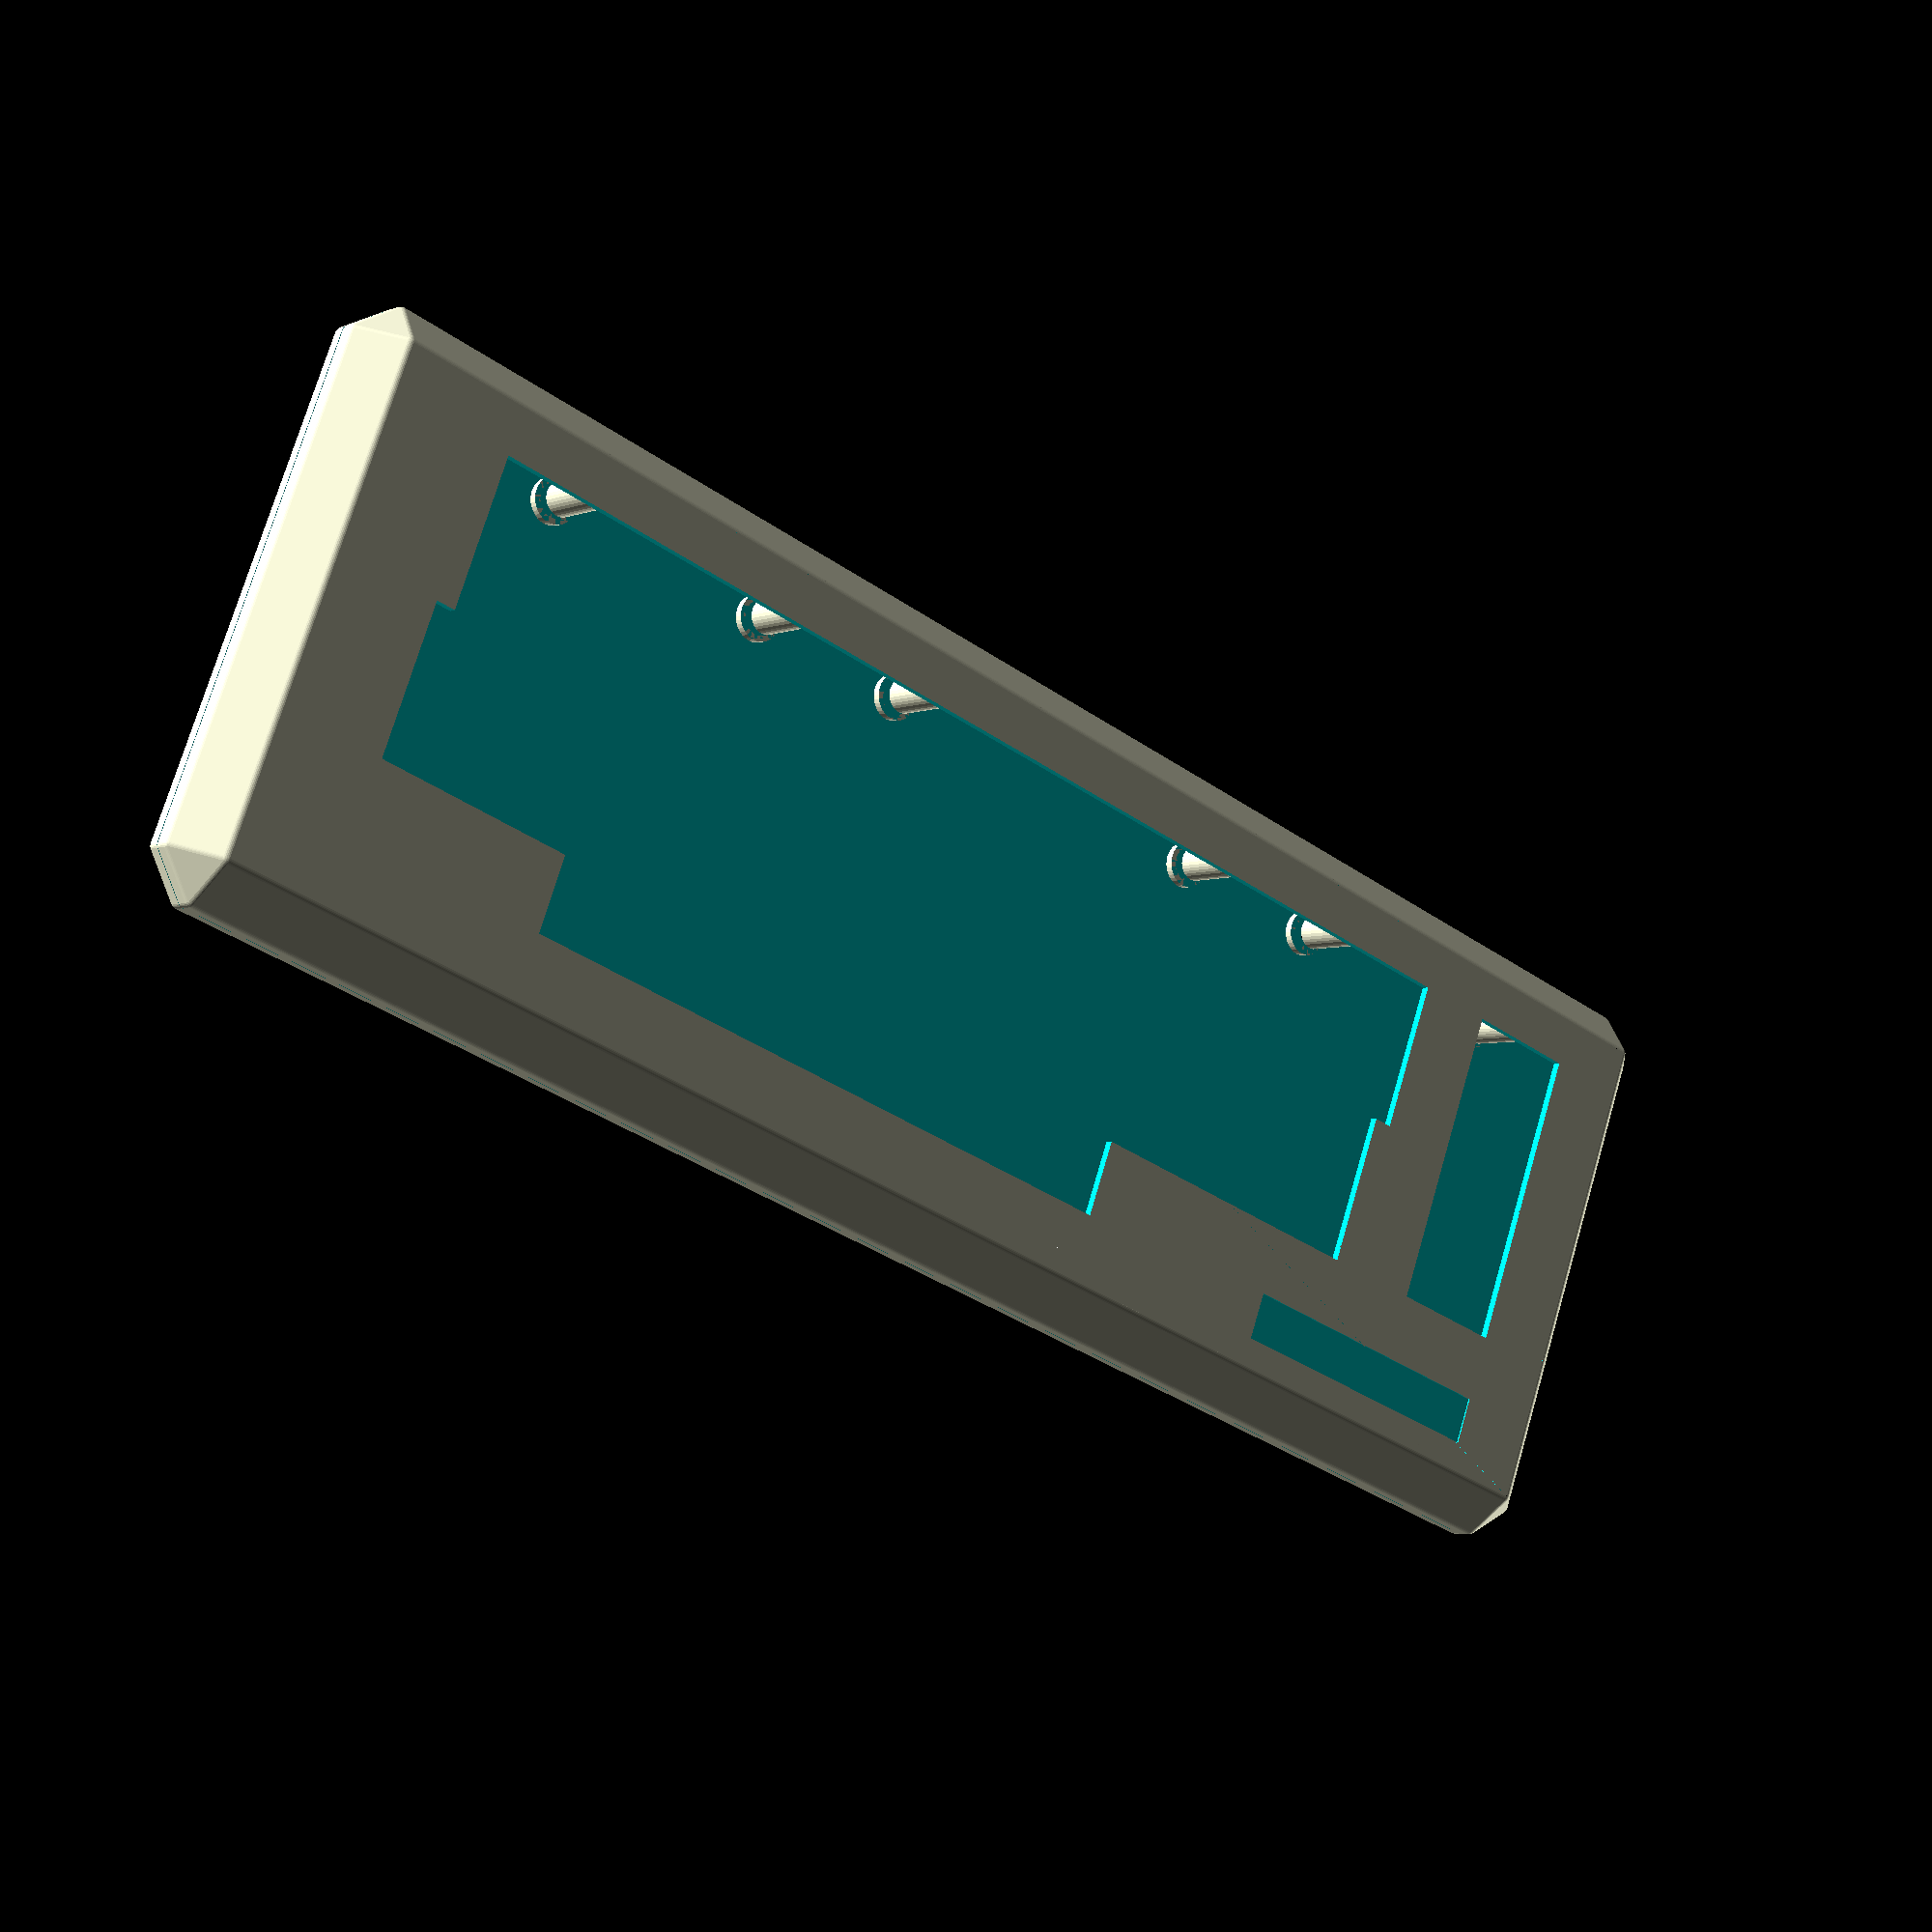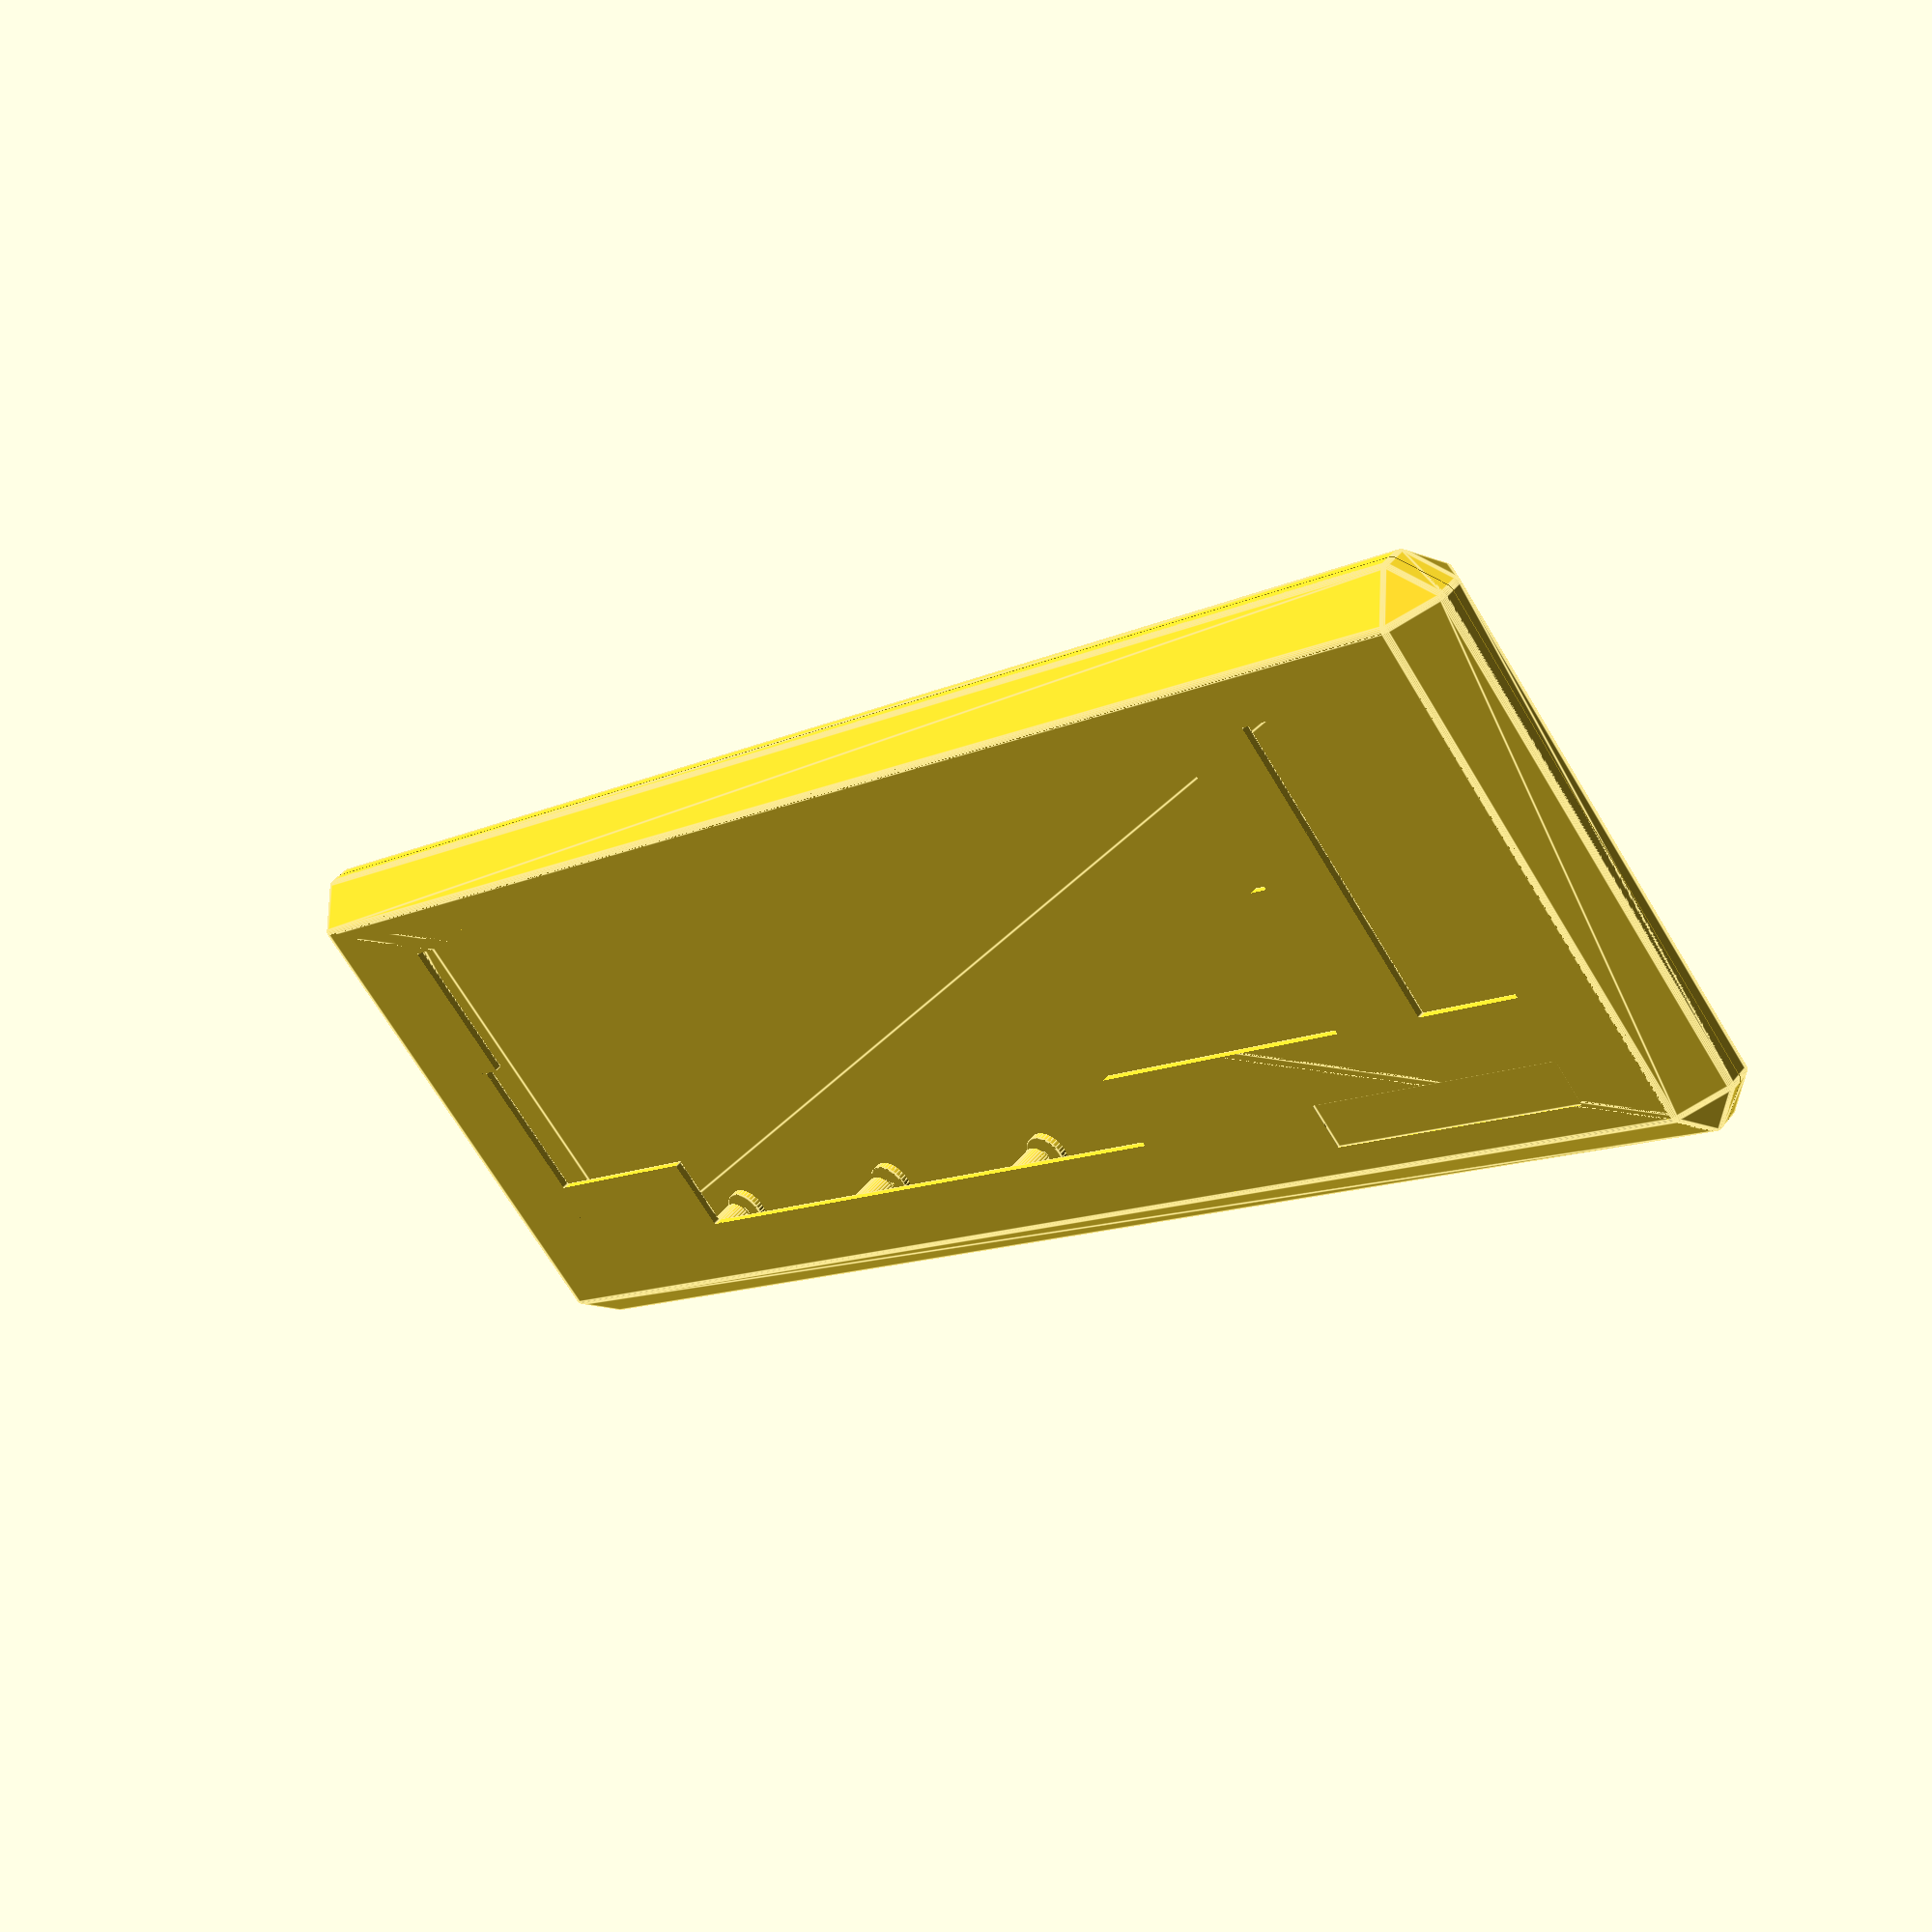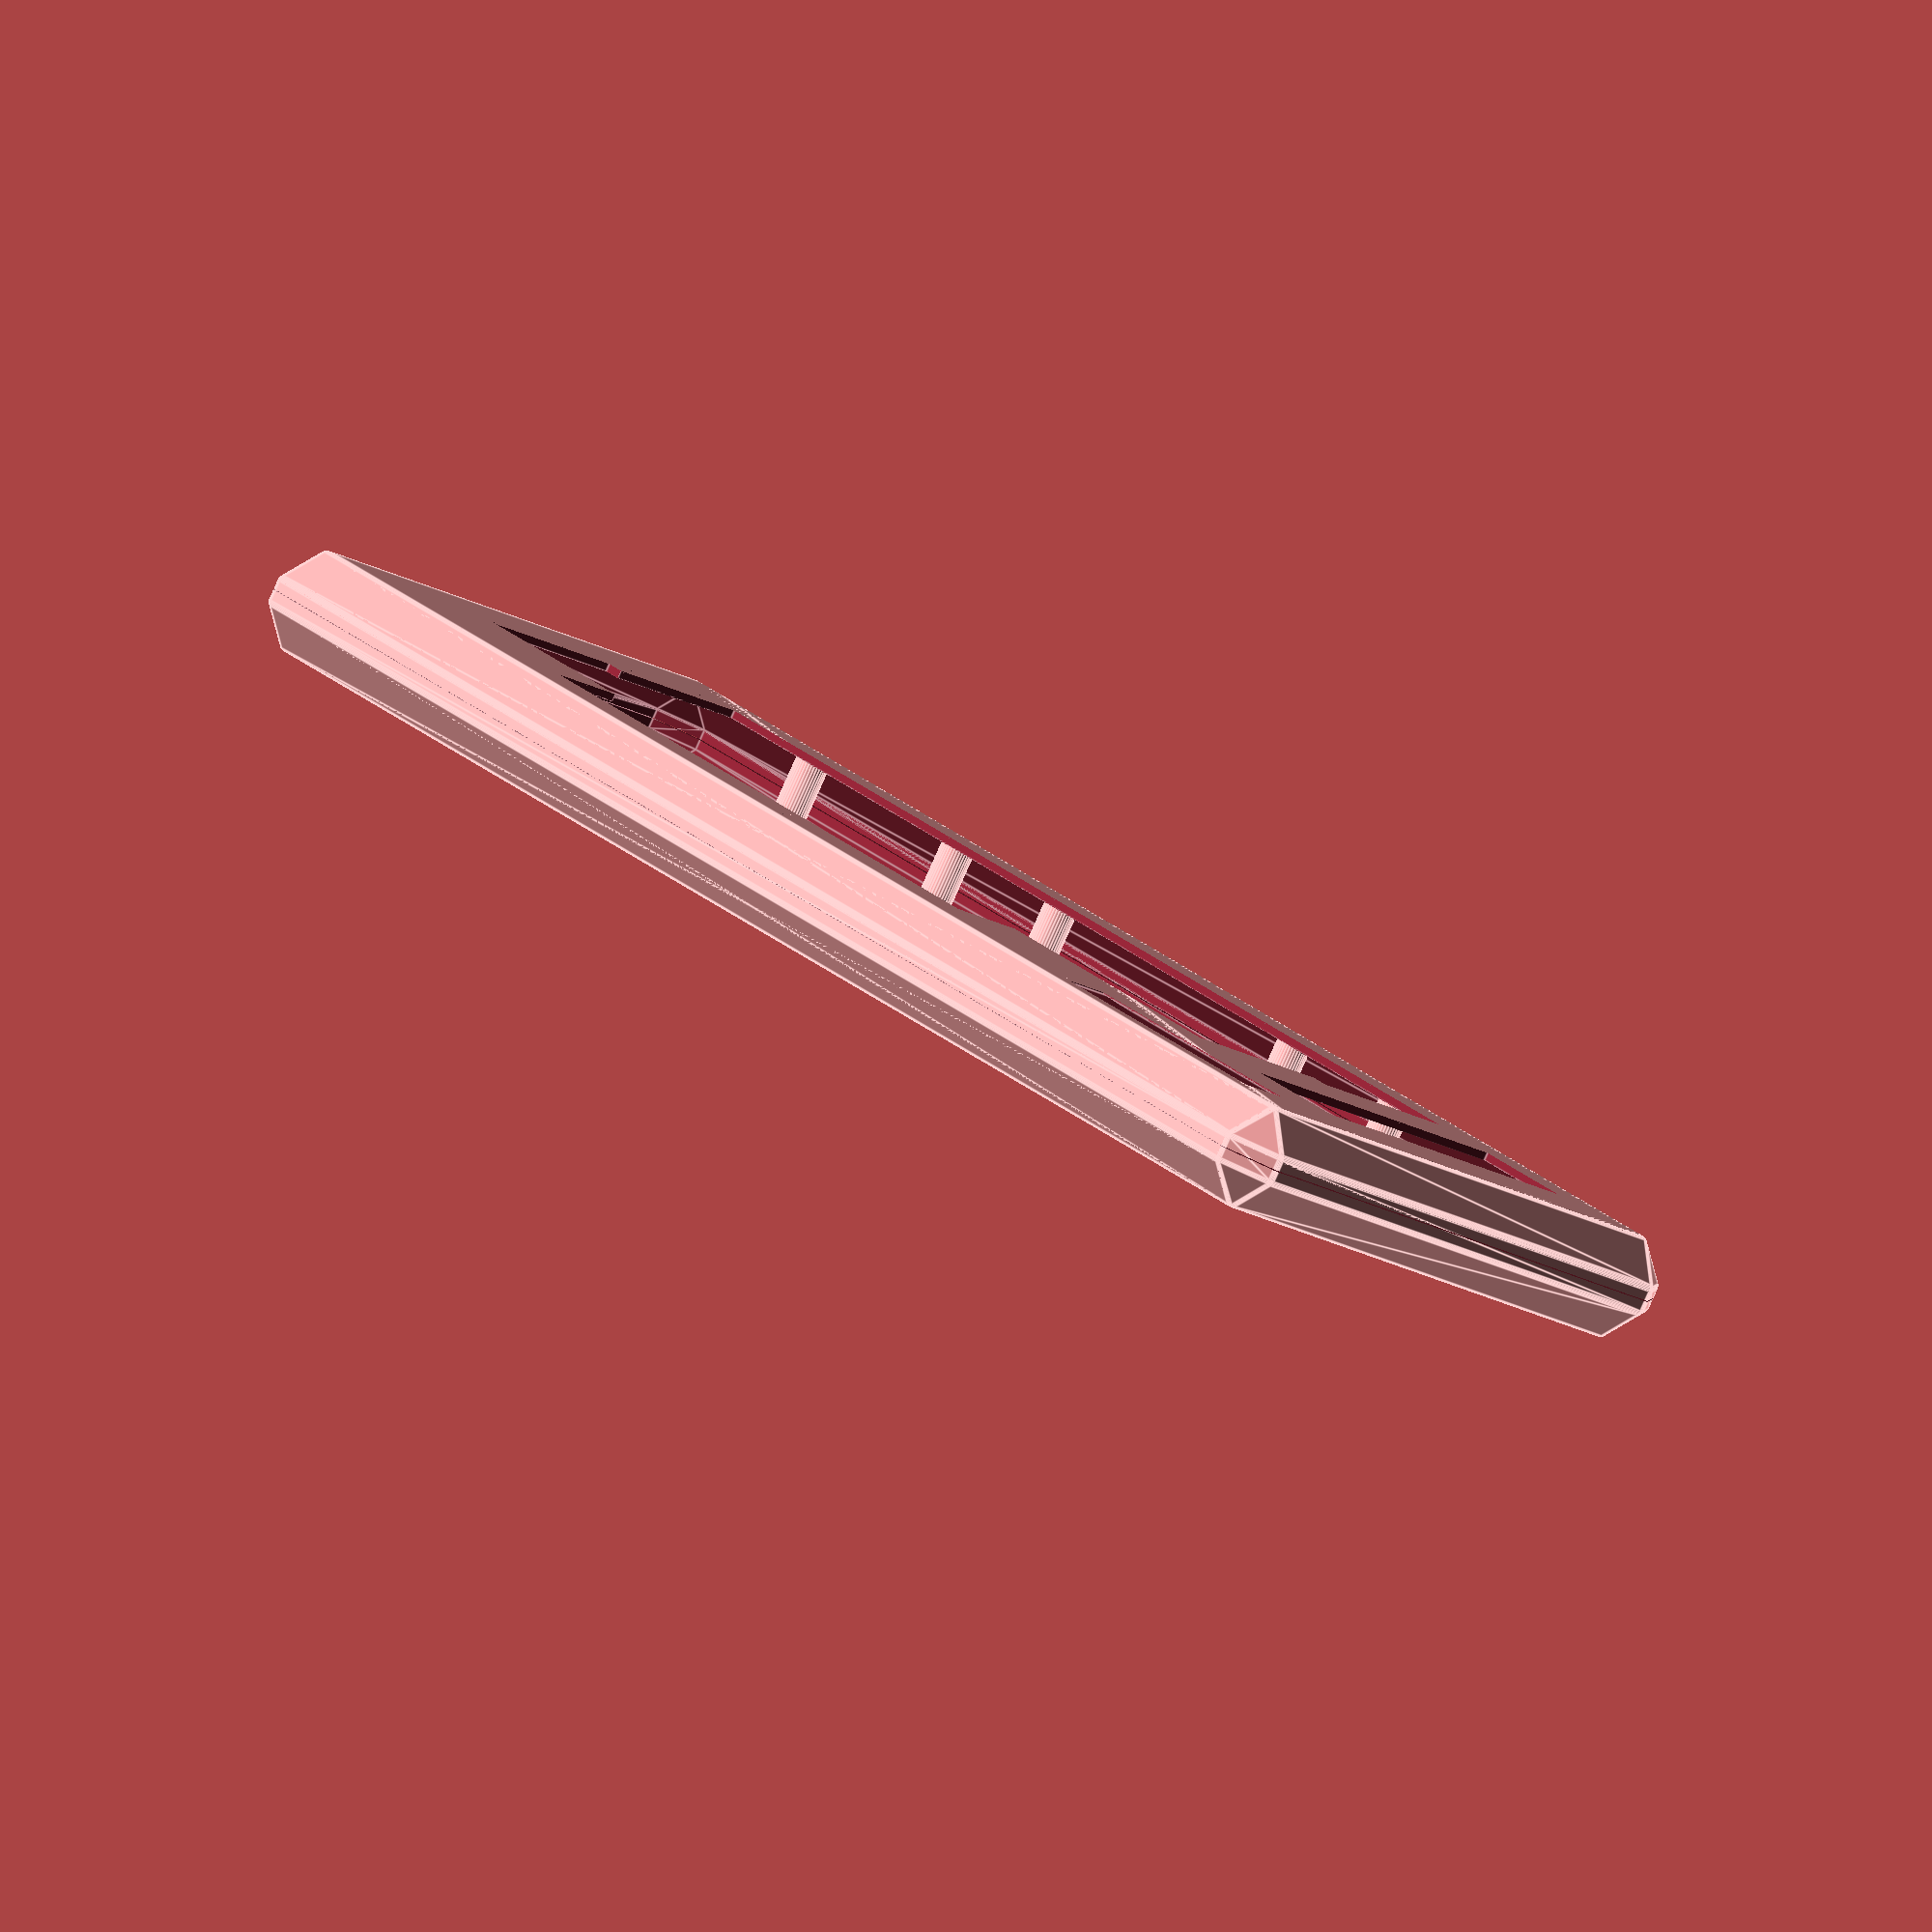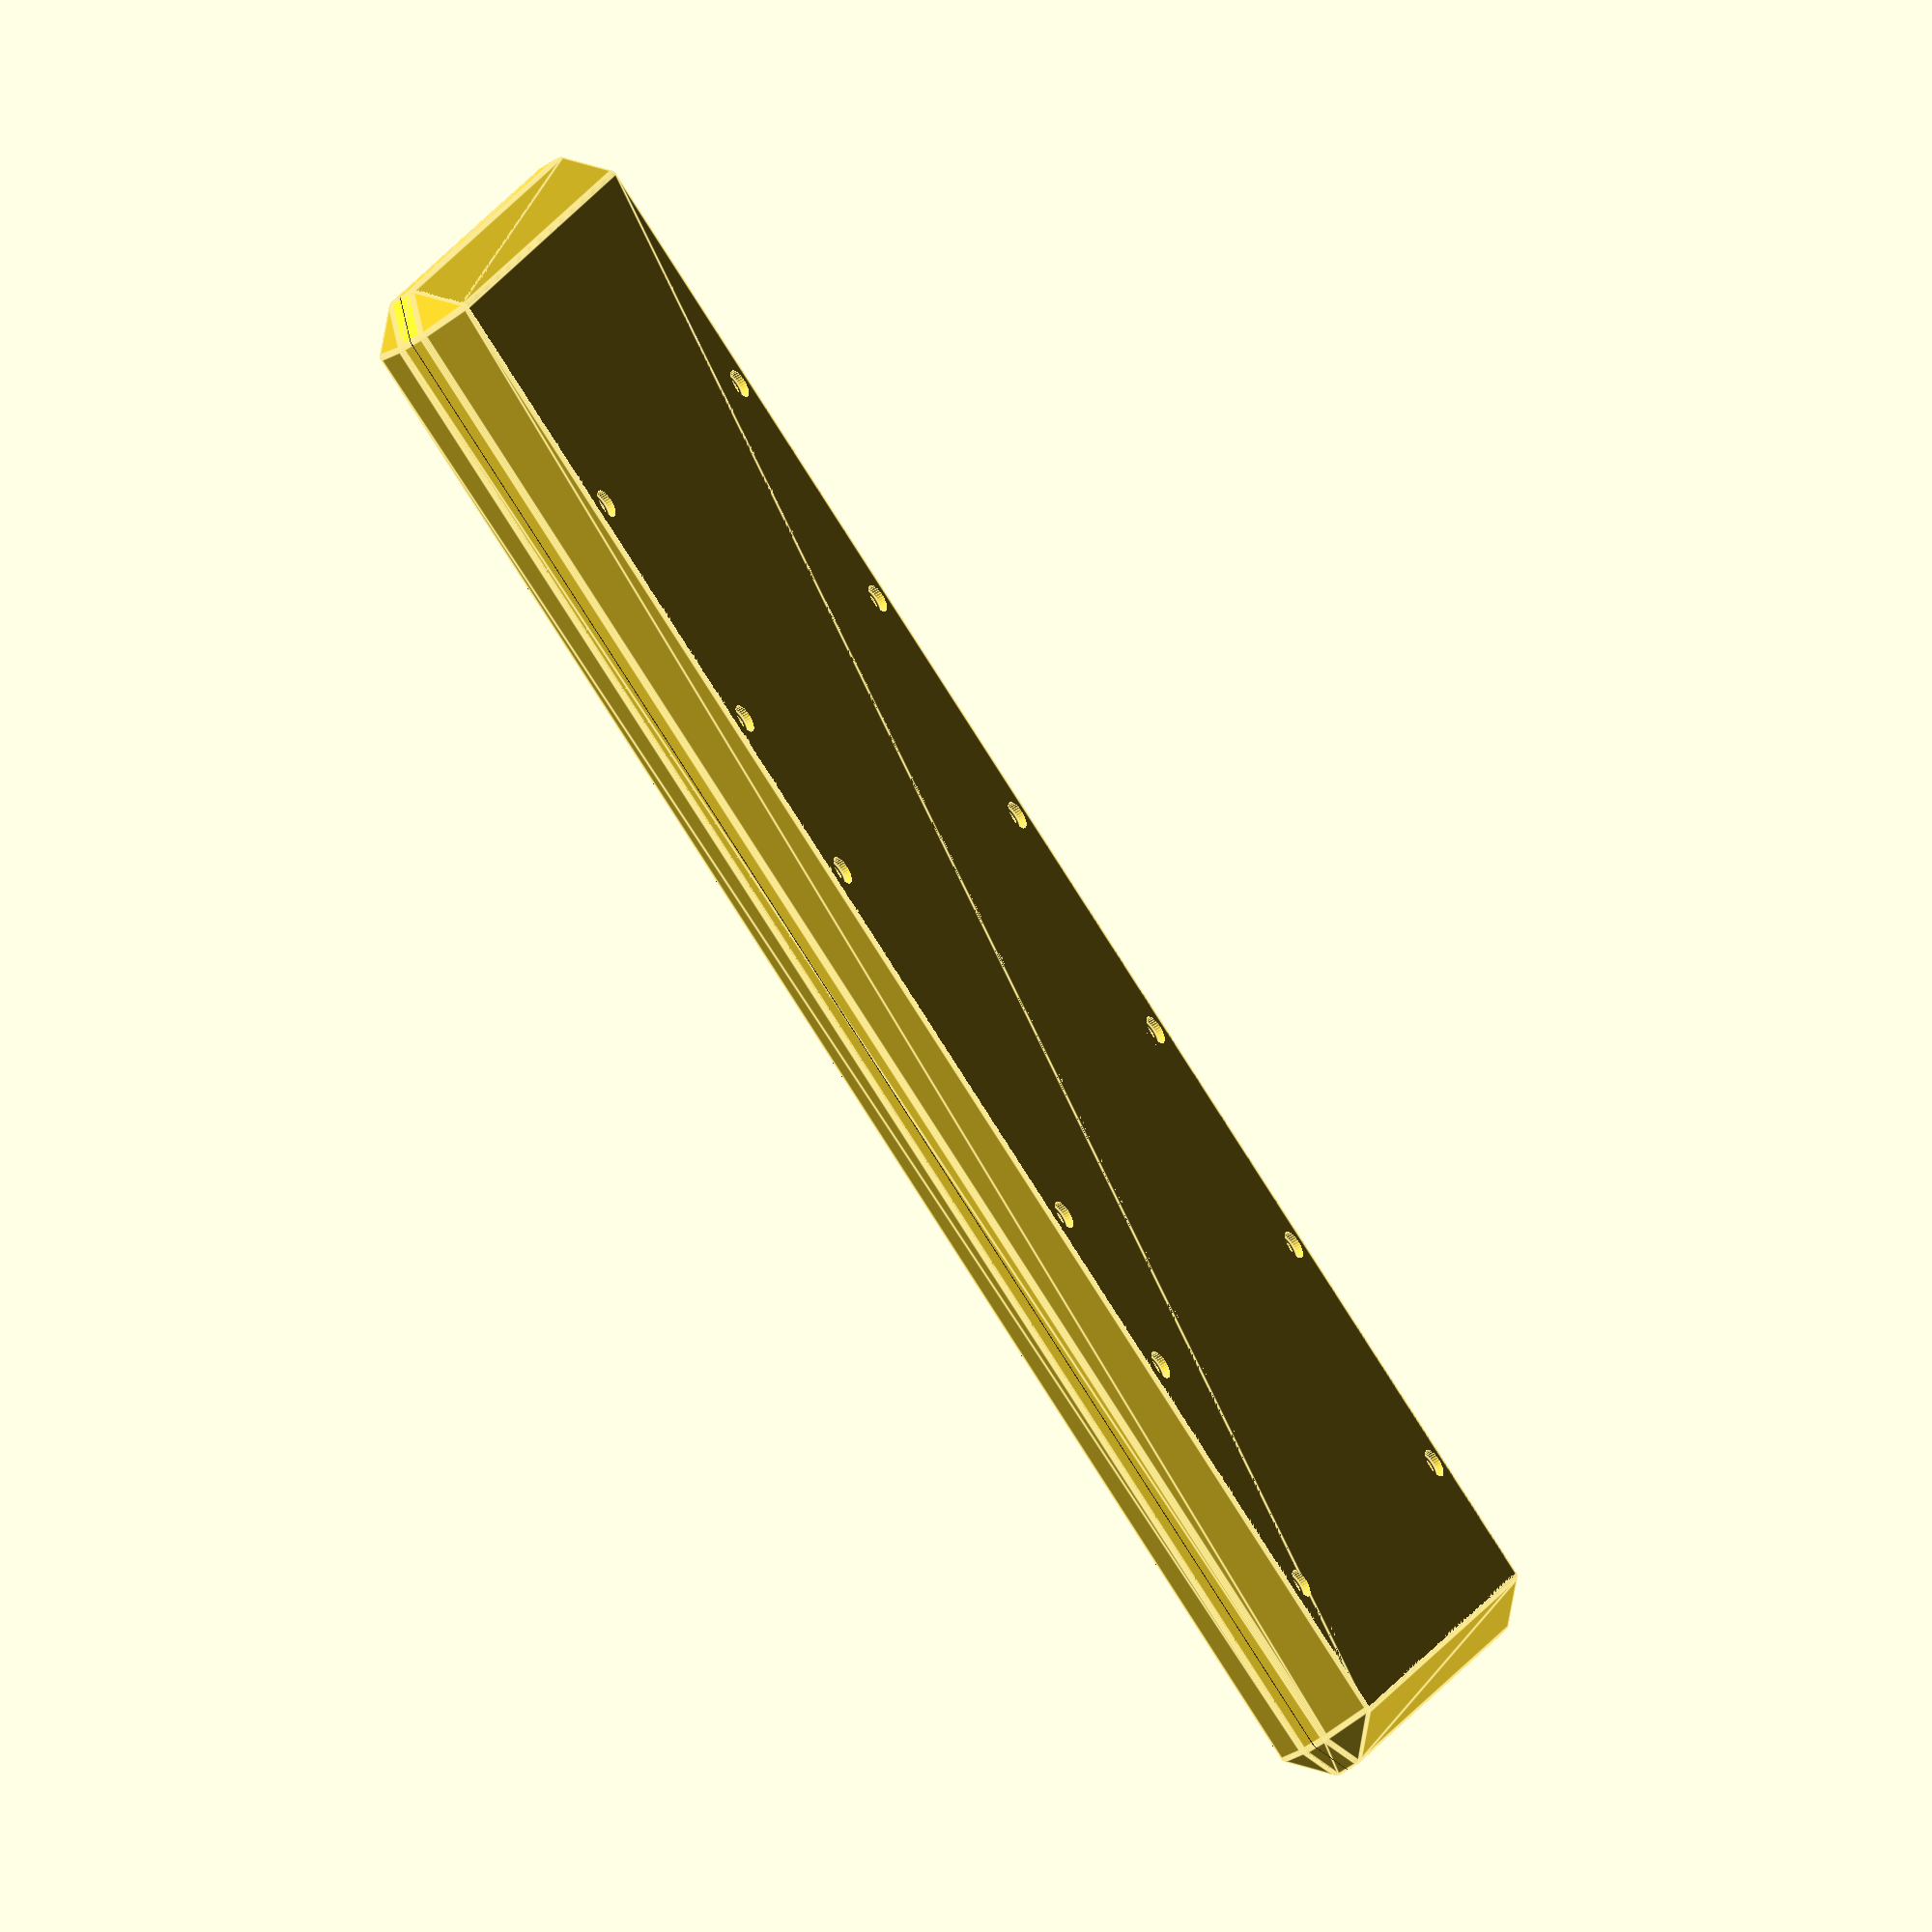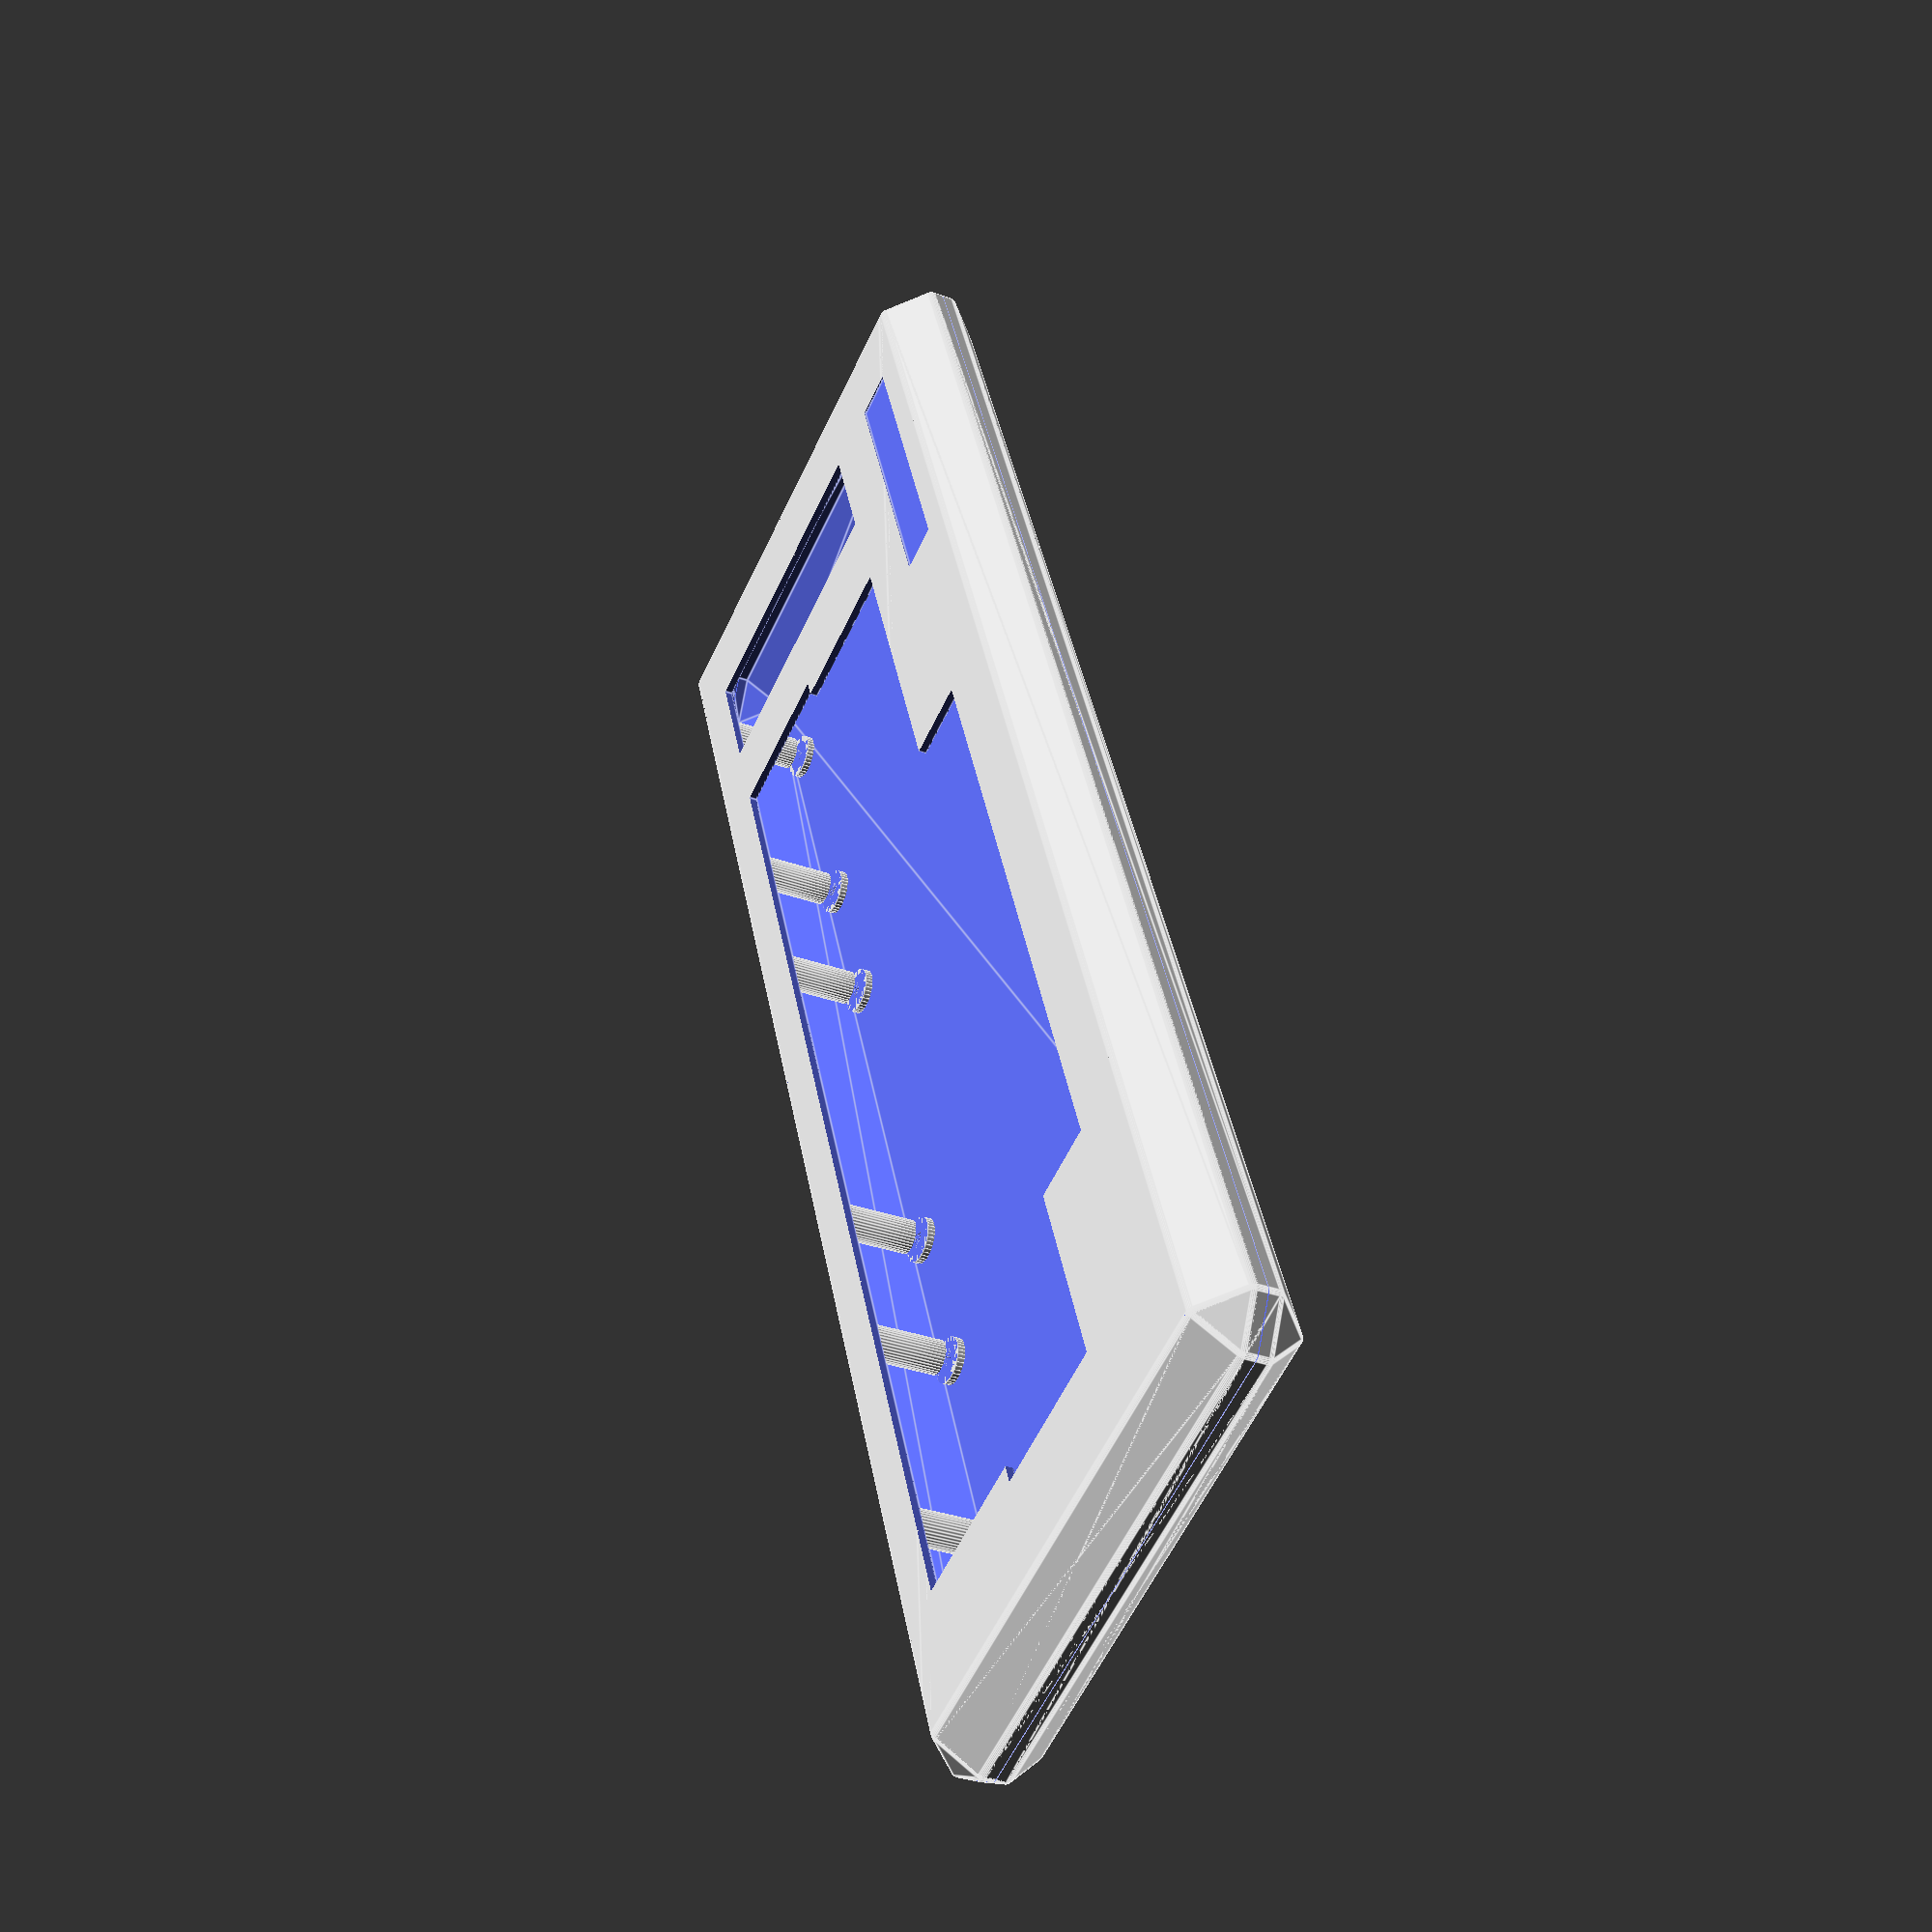
<openscad>
/*
 * Copyright ©2015 Laurence Gonsalves <laurence@xenomachina.com>
 *
 * This library is free software; you can redistribute it and/or
 * modify it under the terms of the GNU Lesser General Public
 * License as published by the Free Software Foundation; either
 * version 2.1 of the License, or any later version.
 *
 * This library is distributed in the hope that it will be useful,
 * but WITHOUT ANY WARRANTY; without even the implied warranty of
 * MERCHANTABILITY or FITNESS FOR A PARTICULAR PURPOSE.  See the GNU
 * Lesser General Public License for more details.
 *
 * You should have received a copy of the GNU Lesser General Public
 * License along with this library; if not, write to:
 *   Free Software Foundation, Inc.
 *   51 Franklin Street, Fifth Floor
 *   Boston, MA  02110-1301
 *   USA
 */

// TODO: add hole for cable
// TODO: add some sort of "keying" between top and bottom halves, so that they
// don't slide around if screws are missing
// TODO: add reinforcements to top posts
// TODO: angle key cutouts on bottom edges by about 11°


FLANGE_DIMENSIONS = [385, 126, 2.2];
NEAR_FLANGE_OFFSET = 13;
KEYBASE_DIMENSIONS = [385, 101, 21];

$fn=36;

KEY_CUTOUT_MAIN_WIDTH = 305.5;
KEY_CUTOUT_ROW_HEIGHT = 78/4;
KEY_CUTOUT_ROW_3_OFFSET = 5;
KEY_CUTOUT_SPACE_OFFSET = 52;
KEY_CUTOUT_SPACE_WIDTH = 173;
KEY_CUTOUT_FKEY_WIDTH = 30.44;
KEY_CUTOUT_FKEY_GAP = 21; // on top row
KEY_CUTOUT_X_OFFSET = 1.6;
KEY_CUTOUT_Y_OFFSET = 1; // between "top" row and keybase top
KEY_CUTOUT_HEIGHT = 20; // tall enough for key clearance

FKEY_EXTRA = 22; // that weird extra gap to the right of the f-keys
EPSILON = 0.02;

OCT = 9;
SKIN = 2;
BOTTOM_POST_HEIGHT = 2 * SKIN;
WIDTH = KEYBASE_DIMENSIONS[0] + KEY_CUTOUT_FKEY_GAP + 2*OCT + 4*SKIN;
DEPTH = FLANGE_DIMENSIONS[1] + 2*OCT + 2*SKIN;
HEIGHT = KEYBASE_DIMENSIONS[2] + SKIN + BOTTOM_POST_HEIGHT;

SCREW_Y_EDGE_OFFSET = 6; // same distance from top and bottom edges of flange
SCREW_TOP_X_OFFSETS =    [34.5, 97.5, 142, 243, 287, 351];
SCREW_BOTTOM_X_OFFSETS = [34.5, 97.5, 161, 224, 287, 351];
SCREW_TAP_R = 3.0/2;
SCREW_HOLE_R = 4.65/2;

// these are intentionally larger to provide clearance
SCREW_HEAD_HEIGHT = 2.5;
SCREW_HEAD_WIDTH = 7.5;

BADGE_WIDTH = 77;
BADGE_HEIGHT = 12;
BADGE_Y_OFFSET = 17;
BADGE_DEPTH = .4;

module cutout() {
    union() {
        cube(FLANGE_DIMENSIONS);
        translate([0, NEAR_FLANGE_OFFSET, 0])
            cube(KEYBASE_DIMENSIONS);

        translate([
                  KEY_CUTOUT_X_OFFSET,
                  NEAR_FLANGE_OFFSET + KEYBASE_DIMENSIONS[1],
                  KEYBASE_DIMENSIONS[2]])
            // flip y-axis
            scale([1,-1,1]) {
                // rows 1 & 2
                translate([KEY_CUTOUT_ROW_3_OFFSET, 0, 0])
                    cube([KEY_CUTOUT_MAIN_WIDTH, KEY_CUTOUT_ROW_HEIGHT * 2 + EPSILON, KEY_CUTOUT_HEIGHT]);
                // rows 3 & 4
                translate([0, KEY_CUTOUT_ROW_HEIGHT * 2, 0])
                    cube([KEY_CUTOUT_MAIN_WIDTH, KEY_CUTOUT_ROW_HEIGHT * 2 + EPSILON, KEY_CUTOUT_HEIGHT]);
                // spacebar
                translate([KEY_CUTOUT_SPACE_OFFSET, KEY_CUTOUT_ROW_HEIGHT*4, 0])
                    cube([KEY_CUTOUT_SPACE_WIDTH, KEY_CUTOUT_ROW_HEIGHT, KEY_CUTOUT_HEIGHT]);
                // function keys
                fkey_x = KEY_CUTOUT_ROW_3_OFFSET + KEY_CUTOUT_MAIN_WIDTH + KEY_CUTOUT_FKEY_GAP;
                translate([fkey_x, 0, 0])
                    cube([KEY_CUTOUT_FKEY_WIDTH, KEY_CUTOUT_ROW_HEIGHT * 4, KEY_CUTOUT_HEIGHT]);

                // badge
                translate([fkey_x + KEY_CUTOUT_FKEY_WIDTH - BADGE_WIDTH,
                    KEY_CUTOUT_ROW_HEIGHT * 4 + BADGE_Y_OFFSET,
                    SKIN-BADGE_DEPTH])
                    cube([BADGE_WIDTH, BADGE_HEIGHT, HEIGHT]);
            }
    }
}

module post() {
    // top post
    cylinder(r = SKIN + SCREW_HOLE_R, h = HEIGHT);
    // bottom post
    scale([1, 1, -1])
        cylinder(r = SCREW_HEAD_WIDTH/2 + SKIN, h = HEIGHT);
}

module screw_holes() {
    cylinder(r = SCREW_TAP_R, h = KEYBASE_DIMENSIONS[2]);
    scale([1, 1, -1]) {
        cylinder(r = SCREW_HOLE_R, h = HEIGHT);
        translate([0, 0, SKIN])
            cylinder(r = SCREW_HEAD_WIDTH/2, h = HEIGHT);
    }
}


// creates an (irregular variant of a) rhombicuboctahedron, the shape of the
// Commodore 64GS case
module octo(x, y, z, o) {
    hull() {
        translate([0, o, o]) cube([x      , y - 2*o, z - 2*o]);
        translate([o, 0, o]) cube([x - 2*o, y      , z - 2*o]);
        translate([o, o, 0]) cube([x - 2*o, y - 2*o, z      ]);
    }
}

// Creates a rounded "skin" around its child objects
module bounds(thickness) {
    minkowski() {
        union() children();
        sphere(r=thickness);
    }
}

module skin(thickness) {
    difference() {
        bounds(thickness) children();
        union() children();
    }
}

module place_posts() {
    for (x = SCREW_TOP_X_OFFSETS) {
        translate([x, FLANGE_DIMENSIONS[1] - SCREW_Y_EDGE_OFFSET, 0]) union() children();
    }
    for (x = SCREW_BOTTOM_X_OFFSETS) {
        translate([x, SCREW_Y_EDGE_OFFSET, 0]) union() children();
    }
}

KEYBASE_TRANSLATION = [
            KEY_CUTOUT_FKEY_GAP + OCT + 2*SKIN,
            OCT,
            HEIGHT - SKIN - KEYBASE_DIMENSIONS[2] - EPSILON
        ];

module case() {
    intersection () {
        difference() {
            union() {
                translate([0, 0, SKIN]) skin(SKIN) octo(WIDTH-SKIN*2, DEPTH-SKIN*2, HEIGHT - SKIN*2, OCT);
                translate(KEYBASE_TRANSLATION) place_posts() post();
            }
            union() {
                translate(KEYBASE_TRANSLATION) cutout();
                translate(KEYBASE_TRANSLATION) place_posts() screw_holes();
            }
        }

        translate([0, 0, SKIN]) bounds(SKIN) octo(WIDTH, DEPTH, HEIGHT - SKIN*2, OCT);
    }
}
module top_region() {
    union() {
        translate([-SKIN, -SKIN, HEIGHT/2]) cube([WIDTH+2*SKIN, DEPTH+2*SKIN, HEIGHT]);
        translate(KEYBASE_TRANSLATION)
            translate([0, 0, EPSILON])
            cube([FLANGE_DIMENSIONS[0], FLANGE_DIMENSIONS[1], HEIGHT]);
    }
}

module main() {
    intersection() {
        case();
        top_region();
    }
    translate([0, 0, -.25])
    difference() {
        case();
        top_region();
    }
}

main();

</openscad>
<views>
elev=3.8 azim=21.0 roll=321.7 proj=p view=solid
elev=316.2 azim=320.8 roll=35.0 proj=p view=edges
elev=84.0 azim=51.6 roll=336.0 proj=o view=edges
elev=51.5 azim=152.0 roll=127.7 proj=o view=edges
elev=32.8 azim=248.3 roll=63.3 proj=p view=edges
</views>
